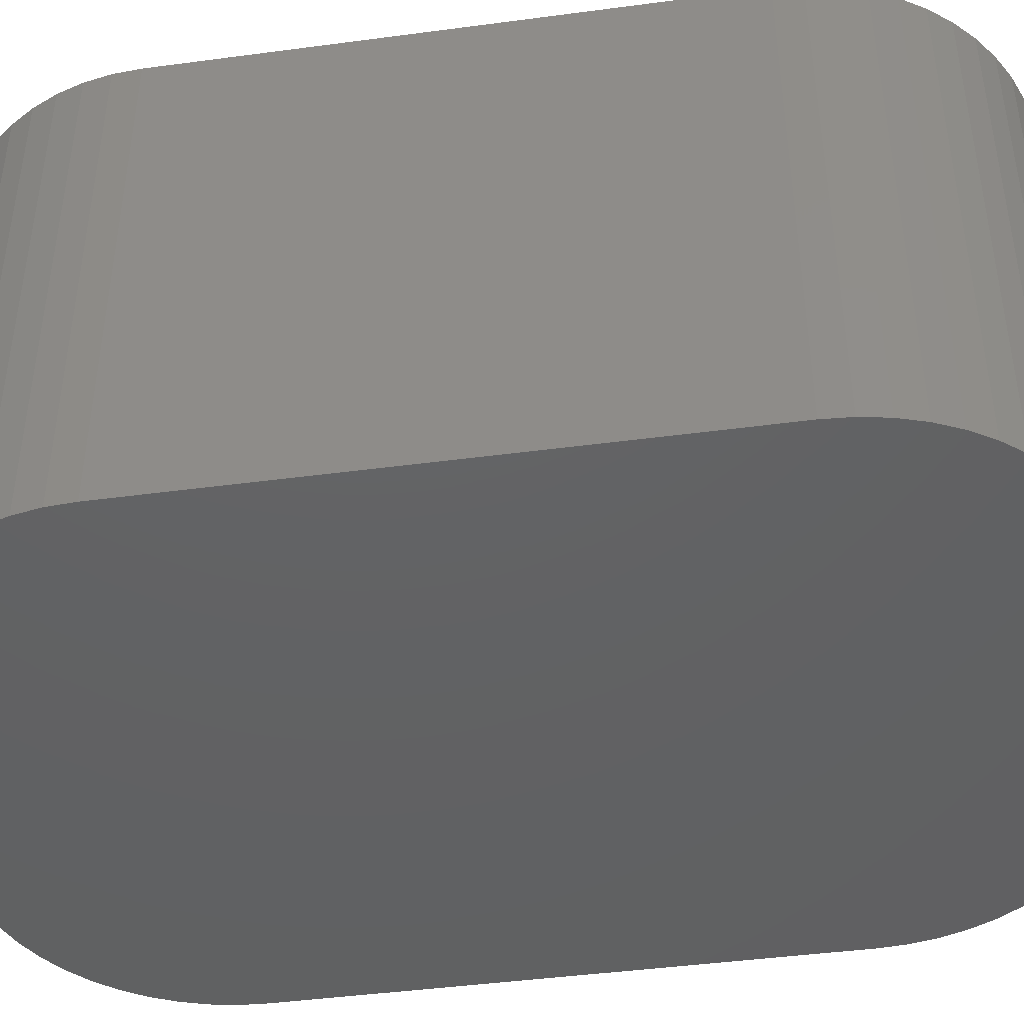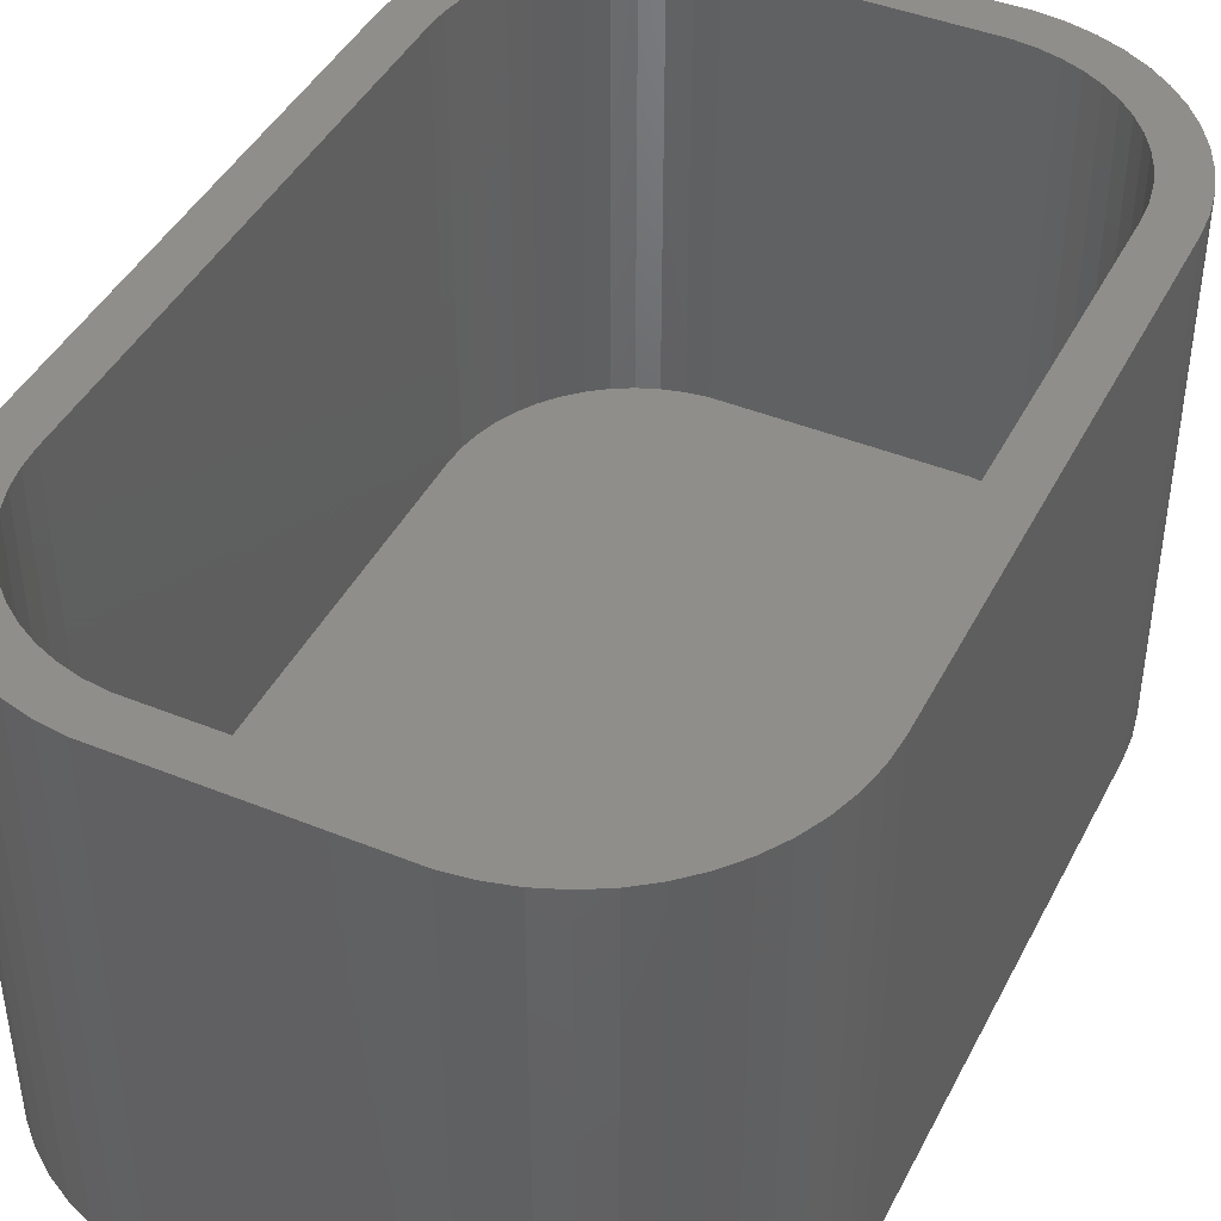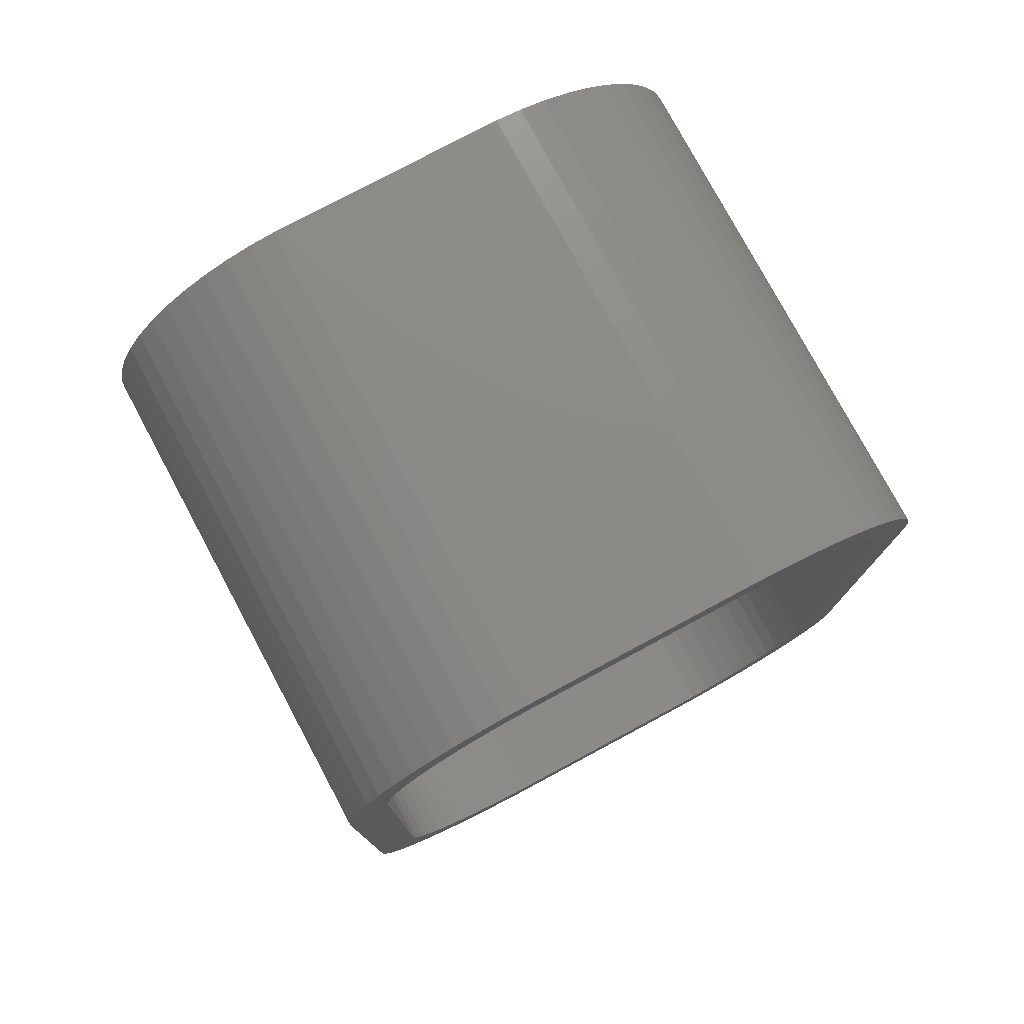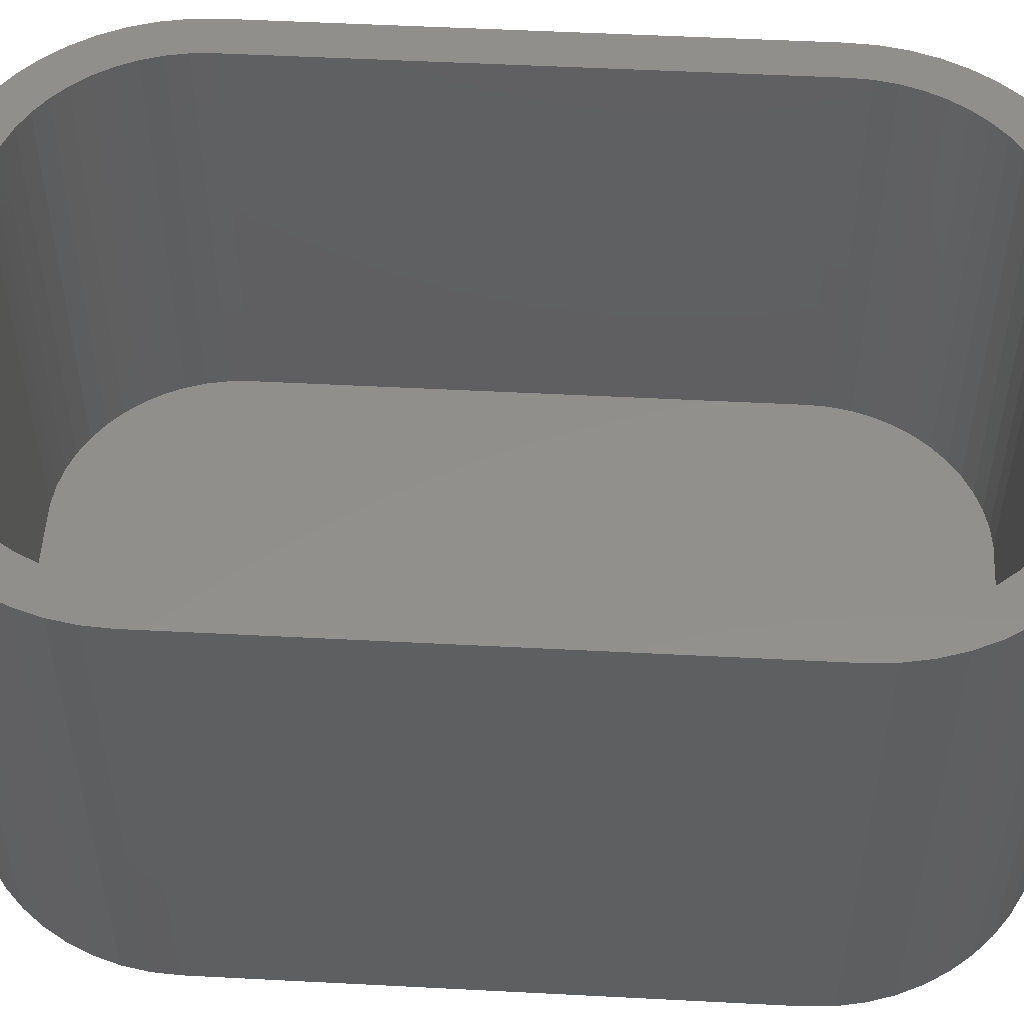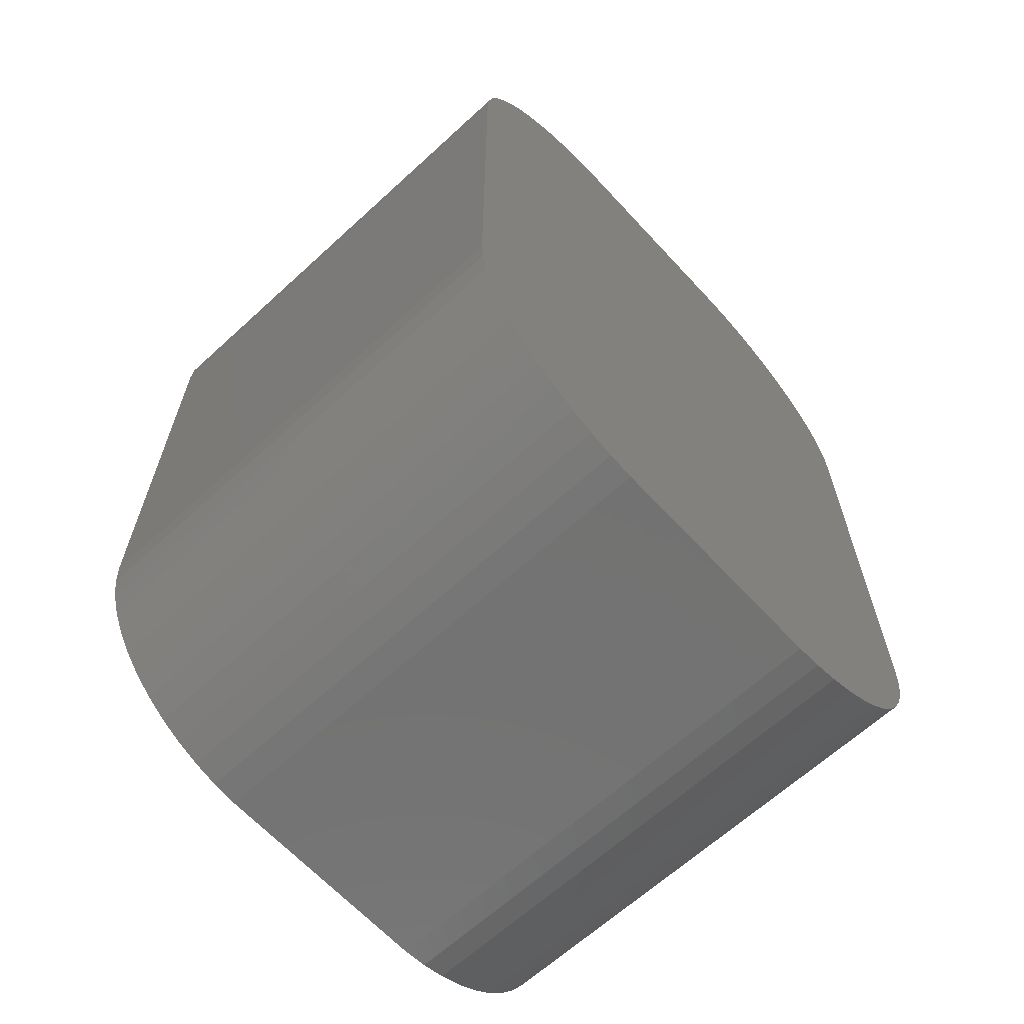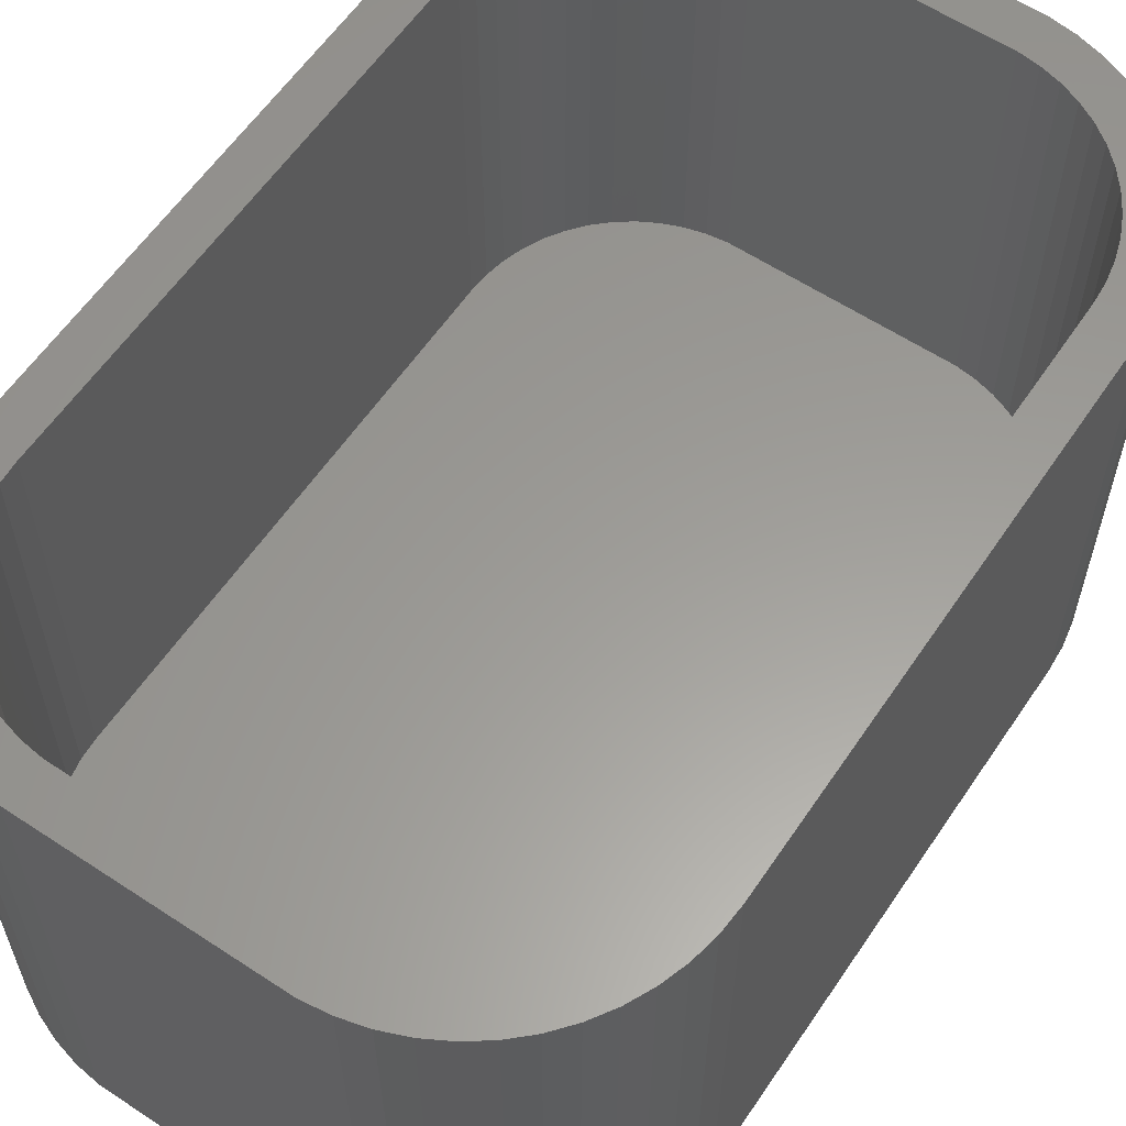
<metadata>
{"format":"stl","ext":"stl","renderer":"f3d","projection":"perspective","resolution":1024,"background":"white","views":[{"elev":-44.1,"azim":98.9,"up":"+Z"},{"elev":43.2,"azim":25.7,"up":"+Z"},{"elev":77.8,"azim":-28.2,"up":"+Y"},{"elev":52.2,"azim":-86.8,"up":"+Z"},{"elev":-64.7,"azim":132.7,"up":"+Y"},{"elev":60.0,"azim":34.0,"up":"+Z"}]}
</metadata>
<code>
# stl→obj: 208 verts, 412 faces
v -7.5 -6.25 0
v -7.5 6.25 12
v -7.5 6.25 0
v -7.5 -6.25 12
v -7.461 -6.877 0
v -7.461 -6.877 12
v -7.343 -7.493 0
v -7.343 -7.493 12
v -7.461 6.877 12
v -7.461 6.877 0
v 6.5 6.25 12
v 7.5 6.25 12
v 7.461 6.877 12
v 7.5 -6.25 12
v 6.468 6.751 12
v 7.343 7.493 12
v 6.5 -6.25 12
v 6.374 7.245 12
v 7.149 8.091 12
v 7.461 -6.877 12
v 6.219 7.723 12
v 6.882 8.659 12
v 6.468 -6.751 12
v 6.005 8.177 12
v 6.545 9.189 12
v 7.343 -7.493 12
v 6.374 -7.245 12
v 5.736 8.601 12
v 6.145 9.673 12
v 5.416 8.988 12
v 5.687 10.1 12
v 5.05 9.332 12
v 5.179 10.47 12
v 4.643 9.627 12
v 4.629 10.77 12
v 4.203 9.869 12
v 4.045 11.01 12
v 3.736 10.05 12
v 3.437 11.16 12
v 3.25 10.18 12
v 2.814 11.24 12
v 2.751 10.24 12
v -2.751 10.24 12
v -2.814 11.24 12
v -3.25 10.18 12
v -3.437 11.16 12
v -3.736 10.05 12
v -4.045 11.01 12
v -4.203 9.869 12
v -4.629 10.77 12
v -4.643 9.627 12
v -5.179 10.47 12
v -5.05 9.332 12
v -5.687 10.1 12
v -5.416 8.988 12
v -6.145 9.673 12
v -5.736 8.601 12
v -6.545 9.189 12
v -6.005 8.177 12
v -6.882 8.659 12
v -6.219 7.723 12
v -7.343 7.493 12
v -6.374 7.245 12
v -7.149 8.091 12
v 7.149 -8.091 12
v 6.219 -7.723 12
v 6.882 -8.659 12
v 6.005 -8.177 12
v 6.545 -9.189 12
v 5.736 -8.601 12
v 6.145 -9.673 12
v 5.416 -8.988 12
v 5.687 -10.1 12
v 5.05 -9.332 12
v 5.179 -10.47 12
v 4.643 -9.627 12
v 4.629 -10.77 12
v 4.203 -9.869 12
v 4.045 -11.01 12
v 3.736 -10.05 12
v 3.437 -11.16 12
v 3.25 -10.18 12
v 2.814 -11.24 12
v 2.751 -10.24 12
v -2.751 -10.24 12
v -2.814 -11.24 12
v -3.25 -10.18 12
v -3.437 -11.16 12
v -3.736 -10.05 12
v -4.045 -11.01 12
v -4.203 -9.869 12
v -4.629 -10.77 12
v -4.643 -9.627 12
v -5.179 -10.47 12
v -5.05 -9.332 12
v -5.687 -10.1 12
v -5.416 -8.988 12
v -6.145 -9.673 12
v -5.736 -8.601 12
v -6.545 -9.189 12
v -6.005 -8.177 12
v -6.882 -8.659 12
v -6.219 -7.723 12
v -7.149 -8.091 12
v -6.374 -7.245 12
v -6.468 -6.751 12
v -6.5 -6.25 12
v -6.5 6.25 12
v -6.468 6.751 12
v 5.179 10.47 0
v 4.629 10.77 0
v -4.045 11.01 0
v -4.629 10.77 0
v -3.437 11.16 0
v 5.179 -10.47 0
v 5.687 -10.1 0
v 7.5 -6.25 0
v 7.461 -6.877 0
v -7.343 7.493 0
v -7.149 8.091 0
v -6.882 8.659 0
v -6.545 9.189 0
v -6.145 9.673 0
v -5.687 10.1 0
v 2.814 -11.24 0
v 7.5 6.25 0
v 7.343 -7.493 0
v 7.149 -8.091 0
v 2.814 11.24 0
v 6.882 -8.659 0
v 7.461 6.877 0
v 6.545 -9.189 0
v 7.343 7.493 0
v 6.145 -9.673 0
v 7.149 8.091 0
v 6.882 8.659 0
v 6.545 9.189 0
v 4.629 -10.77 0
v 6.145 9.673 0
v 4.045 -11.01 0
v 5.687 10.1 0
v 3.437 -11.16 0
v -2.814 -11.24 0
v 4.045 11.01 0
v -3.437 -11.16 0
v 3.437 11.16 0
v -4.045 -11.01 0
v -2.814 11.24 0
v -4.629 -10.77 0
v -5.179 -10.47 0
v -5.687 -10.1 0
v -6.145 -9.673 0
v -5.179 10.47 0
v -6.545 -9.189 0
v -6.882 -8.659 0
v -7.149 -8.091 0
v -6.5 6.25 2
v -6.5 -6.25 2
v -6.468 -6.751 2
v -6.374 -7.245 2
v 2.751 10.24 2
v 6.5 6.25 2
v 6.468 6.751 2
v 6.5 -6.25 2
v 6.374 7.245 2
v 6.219 7.723 2
v 2.751 -10.24 2
v 6.005 8.177 2
v 6.468 -6.751 2
v 5.736 8.601 2
v 6.374 -7.245 2
v 5.416 8.988 2
v 6.219 -7.723 2
v 5.05 9.332 2
v 6.005 -8.177 2
v 4.643 9.627 2
v 5.736 -8.601 2
v 4.203 9.869 2
v 5.416 -8.988 2
v 3.736 10.05 2
v 5.05 -9.332 2
v 3.25 10.18 2
v 4.643 -9.627 2
v 3.736 -10.05 2
v 3.25 -10.18 2
v -2.751 10.24 2
v 4.203 -9.869 2
v -3.25 10.18 2
v -3.736 10.05 2
v -2.751 -10.24 2
v -4.203 9.869 2
v -3.25 -10.18 2
v -4.643 9.627 2
v -3.736 -10.05 2
v -5.05 9.332 2
v -4.203 -9.869 2
v -5.416 8.988 2
v -4.643 -9.627 2
v -5.736 8.601 2
v -5.05 -9.332 2
v -6.005 8.177 2
v -5.416 -8.988 2
v -6.219 7.723 2
v -5.736 -8.601 2
v -6.374 7.245 2
v -6.005 -8.177 2
v -6.468 6.751 2
v -6.219 -7.723 2
f 1 2 3
f 2 1 4
f 5 4 1
f 4 5 6
f 7 6 5
f 6 7 8
f 3 9 10
f 9 3 2
f 11 12 13
f 12 11 14
f 15 13 16
f 17 14 11
f 18 16 19
f 14 17 20
f 21 19 22
f 23 20 17
f 24 22 25
f 20 23 26
f 27 26 23
f 13 15 11
f 16 18 15
f 19 21 18
f 28 25 29
f 22 24 21
f 25 28 24
f 30 29 31
f 29 30 28
f 32 31 33
f 31 32 30
f 33 34 32
f 35 34 33
f 35 36 34
f 37 36 35
f 37 38 36
f 39 38 37
f 39 40 38
f 41 40 39
f 41 42 40
f 41 43 42
f 44 43 41
f 44 45 43
f 46 45 44
f 46 47 45
f 48 47 46
f 48 49 47
f 50 49 48
f 50 51 49
f 52 51 50
f 51 52 53
f 54 53 52
f 53 54 55
f 56 55 54
f 55 56 57
f 58 57 56
f 57 58 59
f 60 59 58
f 59 60 61
f 62 63 64
f 61 64 63
f 64 61 60
f 26 27 65
f 66 65 27
f 65 66 67
f 68 67 66
f 67 68 69
f 70 69 68
f 69 70 71
f 72 71 70
f 71 72 73
f 74 73 72
f 73 74 75
f 76 75 74
f 76 77 75
f 78 77 76
f 78 79 77
f 80 79 78
f 80 81 79
f 82 81 80
f 82 83 81
f 84 83 82
f 85 83 84
f 85 86 83
f 87 86 85
f 87 88 86
f 89 88 87
f 89 90 88
f 91 90 89
f 91 92 90
f 93 92 91
f 94 93 95
f 93 94 92
f 96 95 97
f 95 96 94
f 98 97 99
f 100 99 101
f 97 98 96
f 102 101 103
f 104 103 105
f 8 105 106
f 99 100 98
f 6 106 107
f 108 2 107
f 63 62 109
f 4 107 2
f 9 109 62
f 6 107 4
f 109 9 108
f 101 102 100
f 108 9 2
f 103 104 102
f 105 8 104
f 106 6 8
f 110 35 33
f 35 110 111
f 112 50 48
f 50 112 113
f 114 48 46
f 48 114 112
f 115 73 75
f 73 115 116
f 20 117 14
f 117 20 118
f 119 64 120
f 64 119 62
f 121 58 122
f 58 121 60
f 122 56 123
f 56 122 58
f 124 56 54
f 56 124 123
f 125 117 118
f 117 1 126
f 125 118 127
f 3 126 1
f 125 127 128
f 129 126 3
f 125 128 130
f 126 129 131
f 125 130 132
f 131 129 133
f 125 132 134
f 133 129 135
f 125 134 116
f 135 129 136
f 125 116 115
f 136 129 137
f 125 115 138
f 137 129 139
f 125 138 140
f 139 129 141
f 125 140 142
f 141 129 110
f 117 125 1
f 110 129 111
f 1 125 143
f 111 129 144
f 1 143 145
f 144 129 146
f 1 145 147
f 129 3 148
f 1 147 149
f 148 3 114
f 1 149 150
f 114 3 112
f 1 150 151
f 112 3 113
f 1 151 152
f 113 3 153
f 1 152 154
f 153 3 124
f 1 154 155
f 124 3 123
f 1 155 156
f 123 3 122
f 1 156 7
f 122 3 121
f 1 7 5
f 121 3 120
f 120 3 119
f 119 3 10
f 152 100 154
f 100 152 98
f 149 90 92
f 90 149 147
f 143 83 86
f 83 143 125
f 26 118 20
f 118 26 127
f 69 130 67
f 130 69 132
f 16 135 19
f 135 16 133
f 14 126 12
f 126 14 117
f 146 41 39
f 41 146 129
f 10 62 119
f 62 10 9
f 120 60 121
f 60 120 64
f 113 52 50
f 52 113 153
f 153 54 52
f 54 153 124
f 148 46 44
f 46 148 114
f 129 44 41
f 44 129 148
f 156 8 7
f 8 156 104
f 152 96 98
f 96 152 151
f 147 88 90
f 88 147 145
f 140 77 79
f 77 140 138
f 125 81 83
f 81 125 142
f 71 132 69
f 132 71 134
f 111 37 35
f 37 111 144
f 22 137 25
f 137 22 136
f 13 133 16
f 133 13 131
f 12 131 13
f 131 12 126
f 155 104 156
f 104 155 102
f 145 86 88
f 86 145 143
f 138 75 77
f 75 138 115
f 142 79 81
f 79 142 140
f 116 71 73
f 71 116 134
f 65 127 26
f 127 65 128
f 67 128 65
f 128 67 130
f 141 33 31
f 33 141 110
f 144 39 37
f 39 144 146
f 19 136 22
f 136 19 135
f 154 102 155
f 102 154 100
f 150 92 94
f 92 150 149
f 151 94 96
f 94 151 150
f 139 31 29
f 31 139 141
f 25 139 29
f 139 25 137
f 107 157 108
f 157 107 158
f 105 159 106
f 159 105 160
f 161 162 163
f 162 157 164
f 161 163 165
f 158 164 157
f 161 165 166
f 167 164 158
f 161 166 168
f 164 167 169
f 161 168 170
f 169 167 171
f 161 170 172
f 171 167 173
f 161 172 174
f 173 167 175
f 161 174 176
f 175 167 177
f 161 176 178
f 177 167 179
f 161 178 180
f 179 167 181
f 161 180 182
f 162 161 157
f 181 167 183
f 184 167 185
f 157 161 186
f 183 167 187
f 157 186 188
f 187 167 184
f 157 188 189
f 167 158 190
f 157 189 191
f 190 158 192
f 157 191 193
f 192 158 194
f 157 193 195
f 194 158 196
f 157 195 197
f 196 158 198
f 157 197 199
f 198 158 200
f 157 199 201
f 200 158 202
f 157 201 203
f 202 158 204
f 157 203 205
f 204 158 206
f 157 205 207
f 206 158 208
f 208 158 160
f 160 158 159
f 179 70 177
f 70 179 72
f 169 17 164
f 17 169 23
f 190 87 85
f 87 190 192
f 183 78 76
f 78 183 187
f 106 158 107
f 158 106 159
f 108 207 109
f 207 108 157
f 109 205 63
f 205 109 207
f 163 18 165
f 18 163 15
f 189 45 47
f 45 189 188
f 185 84 82
f 84 185 167
f 167 85 84
f 85 167 190
f 194 91 89
f 91 194 196
f 173 27 171
f 27 173 66
f 175 66 173
f 66 175 68
f 162 15 163
f 15 162 11
f 57 197 55
f 197 57 199
f 61 201 59
f 201 61 203
f 59 199 57
f 199 59 201
f 63 203 61
f 203 63 205
f 180 36 38
f 36 180 178
f 178 34 36
f 34 178 176
f 161 40 42
f 40 161 182
f 186 42 43
f 42 186 161
f 184 82 80
f 82 184 185
f 187 80 78
f 80 187 184
f 196 93 91
f 93 196 198
f 171 23 169
f 23 171 27
f 177 68 175
f 68 177 70
f 164 11 162
f 11 164 17
f 182 38 40
f 38 182 180
f 174 30 32
f 30 174 172
f 165 21 166
f 21 165 18
f 170 30 172
f 30 170 28
f 188 43 45
f 43 188 186
f 191 47 49
f 47 191 189
f 193 49 51
f 49 193 191
f 181 76 74
f 76 181 183
f 192 89 87
f 89 192 194
f 200 97 95
f 97 200 202
f 103 160 105
f 160 103 208
f 97 204 99
f 204 97 202
f 176 32 34
f 32 176 174
f 168 28 170
f 28 168 24
f 166 24 168
f 24 166 21
f 197 53 55
f 53 197 195
f 195 51 53
f 51 195 193
f 179 74 72
f 74 179 181
f 198 95 93
f 95 198 200
f 99 206 101
f 206 99 204
f 101 208 103
f 208 101 206

</code>
